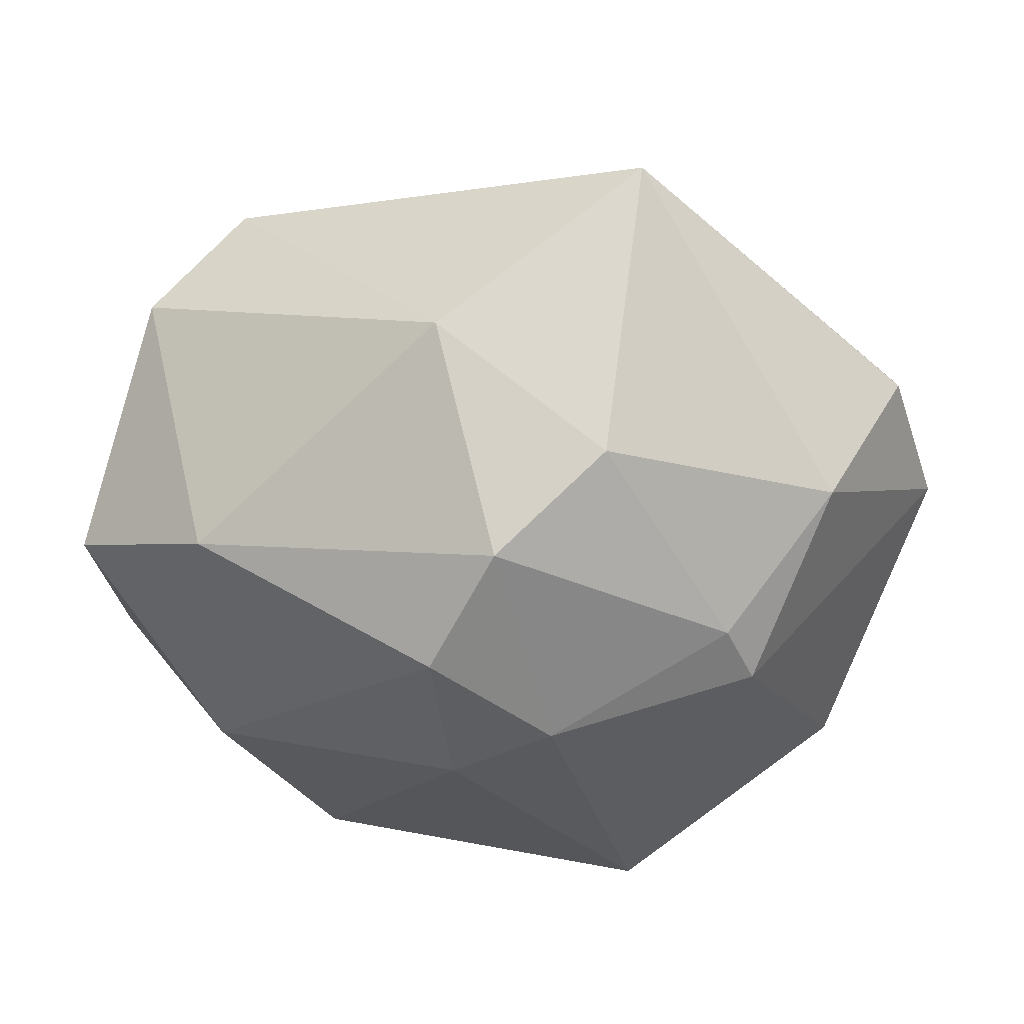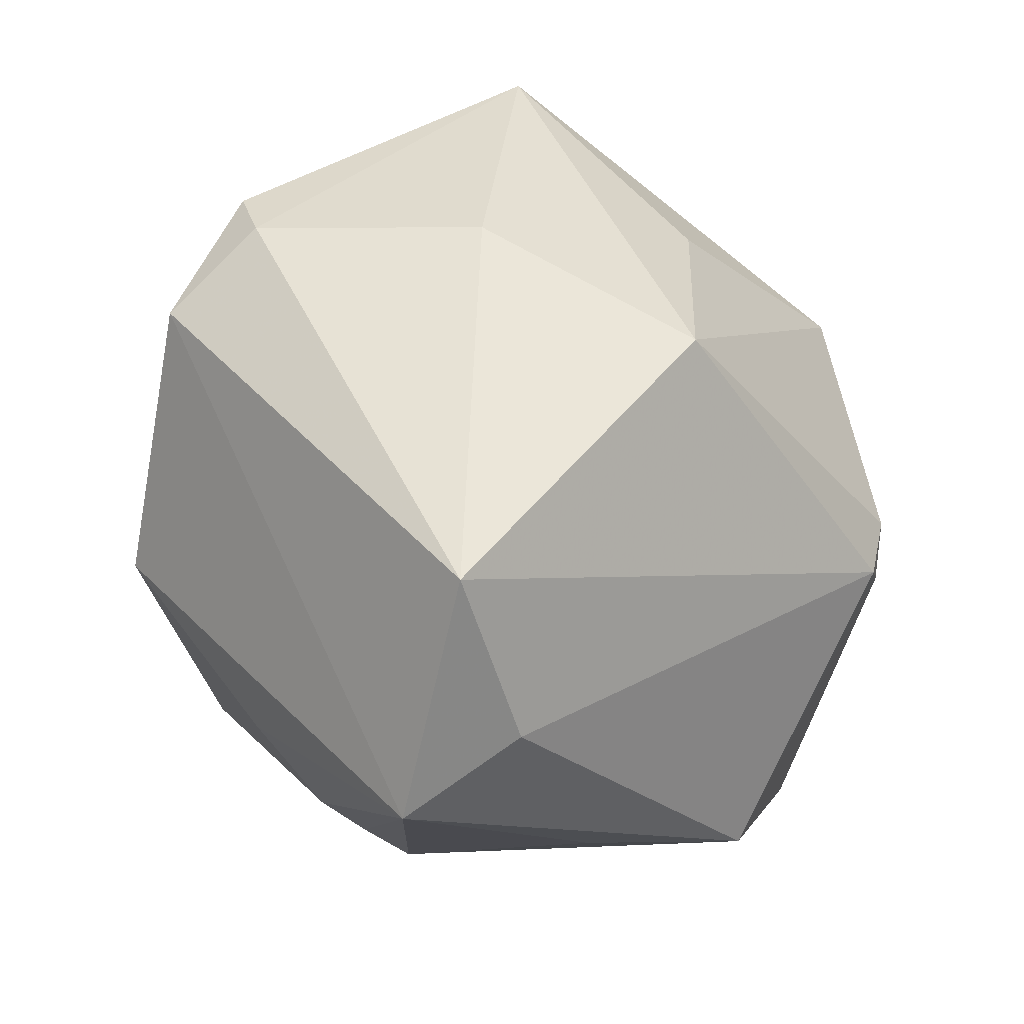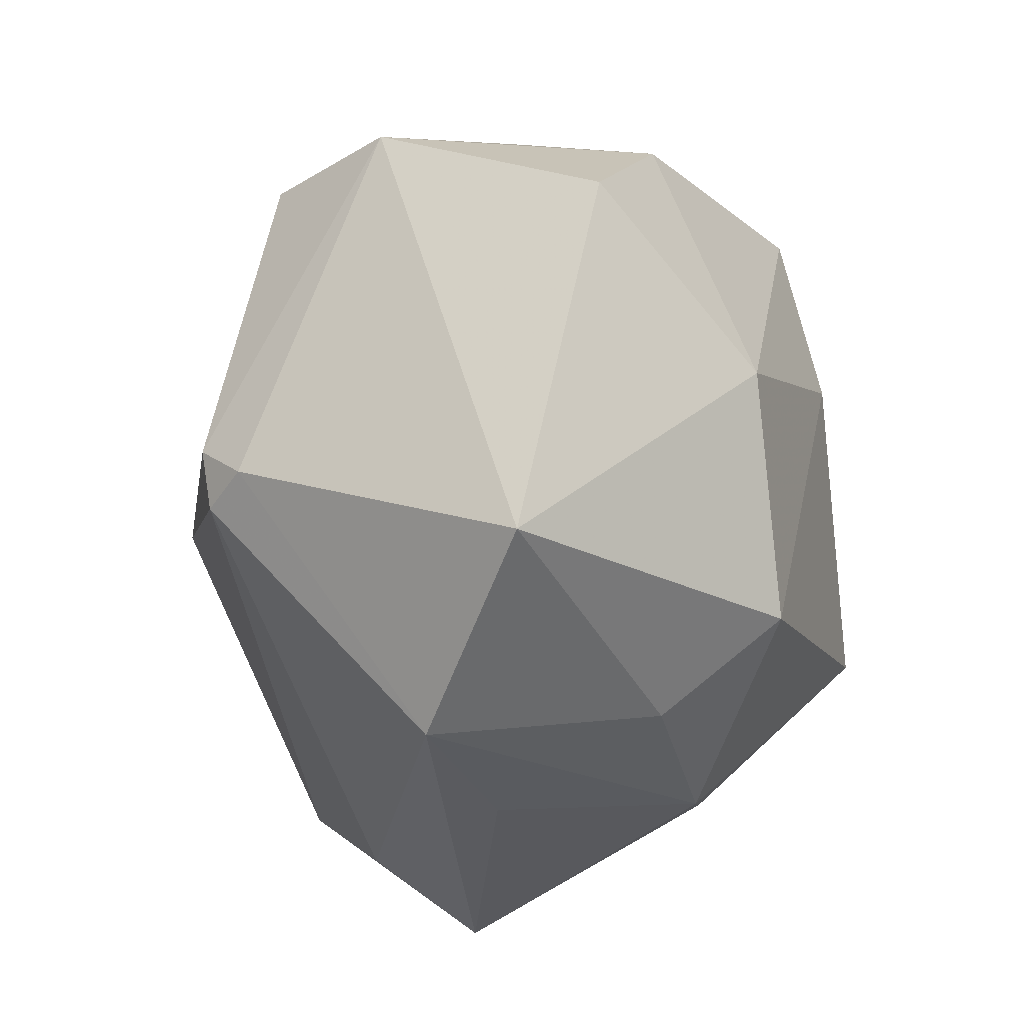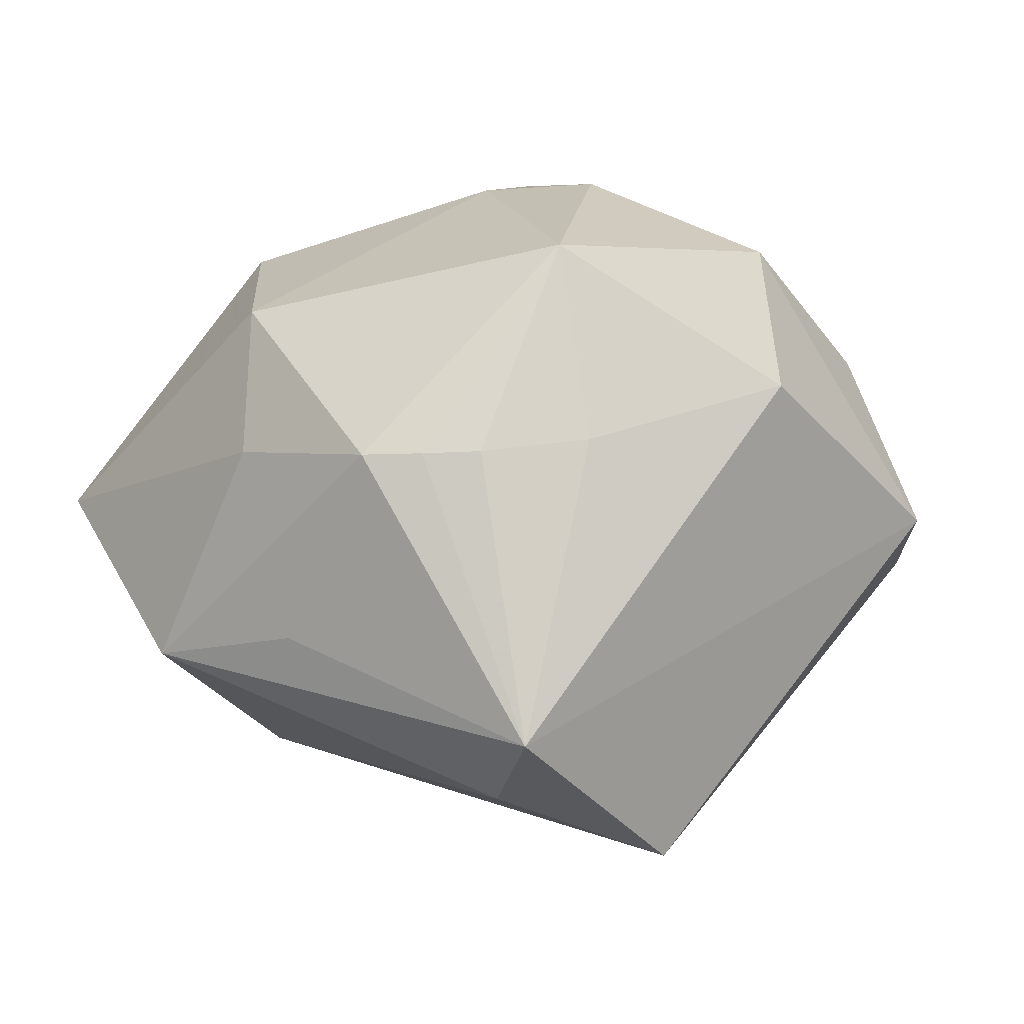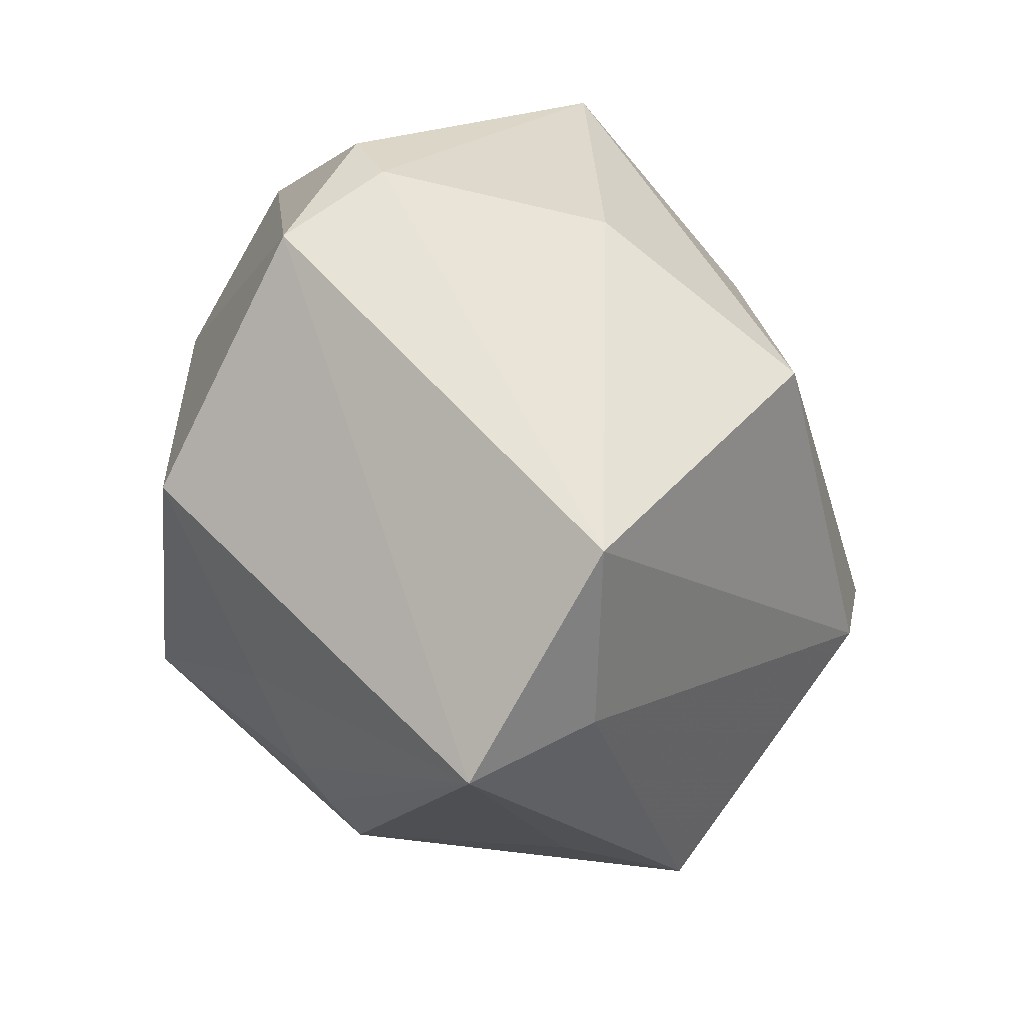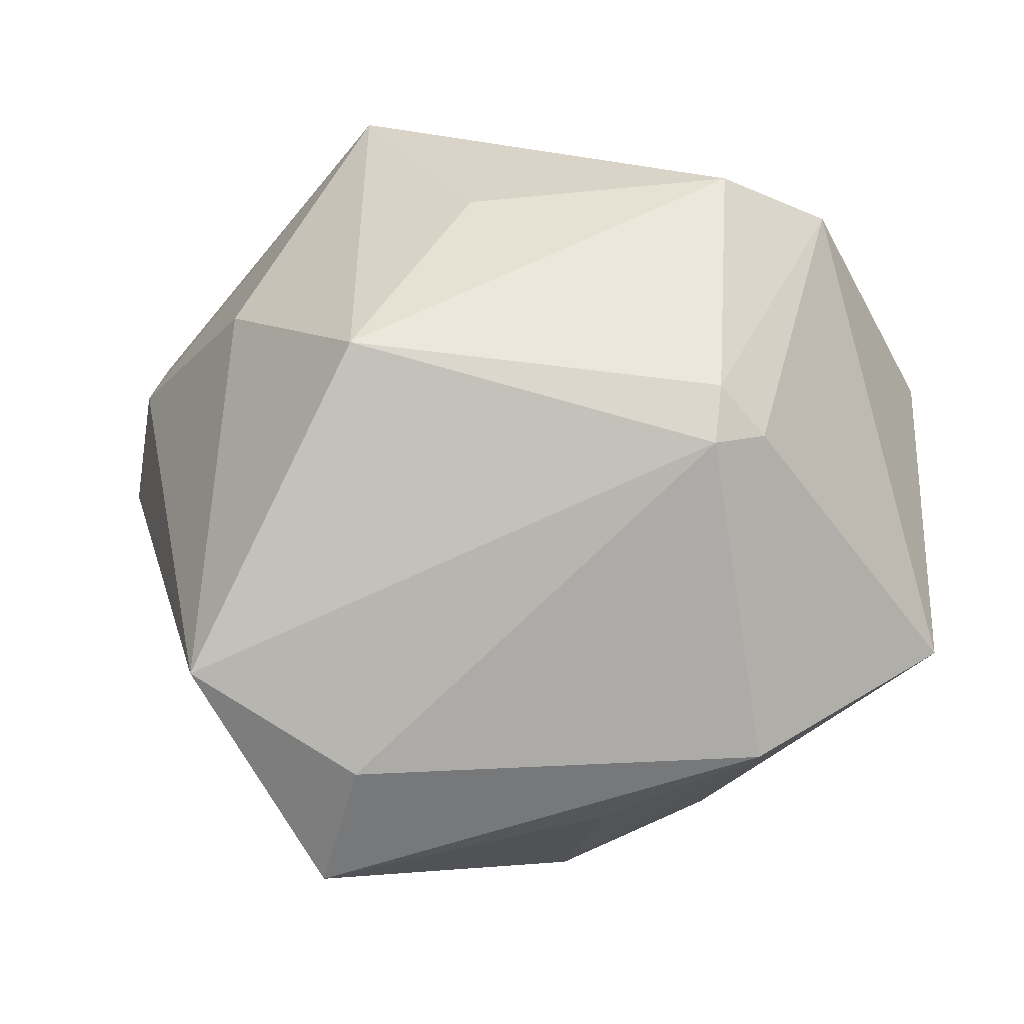
<metadata>
{"format":"obj","ext":"obj","renderer":"f3d","projection":"perspective","resolution":1024,"background":"white","views":[{"elev":63.3,"azim":-2.4,"up":"+Y"},{"elev":-28.9,"azim":137.6,"up":"+Y"},{"elev":-22.2,"azim":-87.9,"up":"+Y"},{"elev":23.1,"azim":22.0,"up":"+Z"},{"elev":-32.7,"azim":116.6,"up":"+Y"},{"elev":-27.2,"azim":-169.1,"up":"+Y"}]}
</metadata>
<code>
v -0.009812 0.03071 0.03463
v -0.01064 -0.04515 -0.00222
v 0.03795 0.03072 0.0144
v 0.04961 0.01671 -0.00802
v 0.01185 -0.0004439 -0.04473
v -0.04239 0.02939 -0.01508
v -0.007641 0.04848 -6.46e-06
v 0.04063 -0.01306 0.02645
v -0.05157 0.01745 0.01103
v -0.001651 -0.0421 0.02193
v -0.05188 -0.02526 0.001564
v 0.01195 -0.03833 0.02301
v 0.03424 -0.03394 -0.02885
v -0.02947 -0.01324 -0.03564
v -0.03478 -0.01074 -0.03165
v 0.02797 0.01936 0.03253
v 0.01702 0.04904 -0.01967
v 0.01097 0.04381 0.01472
v 0.02483 0.02567 0.0296
v 0.01427 -0.01927 0.04289
v -0.03048 -0.04178 -0.009533
v 0.03133 0.01468 -0.02878
v 0.01631 -0.04429 -0.01921
v 0.04872 0.02348 -0.003657
v -0.03627 0.02993 0.01758
v 0.005347 -0.04036 0.02251
v -0.03637 0.0001788 0.02917
v -0.002041 0.04081 0.02581
v -0.02402 -0.026 0.03172
v 0.05397 0.007619 0.002671
v -0.02034 -0.03662 0.01746
v 0.02318 -0.05244 -0.00658
v 0.02264 -0.03082 0.02333
v -0.007662 0.01062 0.03949
v -0.03127 0.02806 -0.02842
v -0.03049 -0.00632 -0.03668
v 0.003917 0.01981 0.03922
v 7.419e-05 0.02524 -0.03336
f 6 11 9
f 9 11 27
f 16 30 3
f 38 17 5
f 3 17 18
f 18 7 28
f 17 7 18
f 13 30 32
f 13 14 5
f 24 17 3
f 3 30 24
f 15 11 6
f 15 21 11
f 14 21 15
f 19 16 3
f 3 18 19
f 19 18 28
f 8 16 20
f 30 16 8
f 20 33 8
f 32 30 8
f 8 33 32
f 34 1 27
f 25 1 28
f 28 7 25
f 25 9 27
f 27 1 25
f 6 9 25
f 25 7 6
f 35 38 5
f 17 38 35
f 6 7 35
f 35 7 17
f 20 26 12
f 12 33 20
f 12 26 32
f 32 33 12
f 30 13 4
f 4 24 30
f 17 24 4
f 2 21 32
f 23 13 32
f 32 21 23
f 14 13 23
f 23 21 14
f 29 34 27
f 20 34 29
f 27 11 29
f 1 34 37
f 16 19 37
f 20 16 37
f 37 34 20
f 28 1 37
f 37 19 28
f 36 15 6
f 6 35 36
f 14 15 36
f 5 14 36
f 36 35 5
f 22 13 5
f 22 4 13
f 5 17 22
f 17 4 22
f 10 26 20
f 20 29 10
f 32 26 10
f 10 2 32
f 21 2 10
f 21 10 31
f 31 10 29
f 11 21 31
f 31 29 11

</code>
